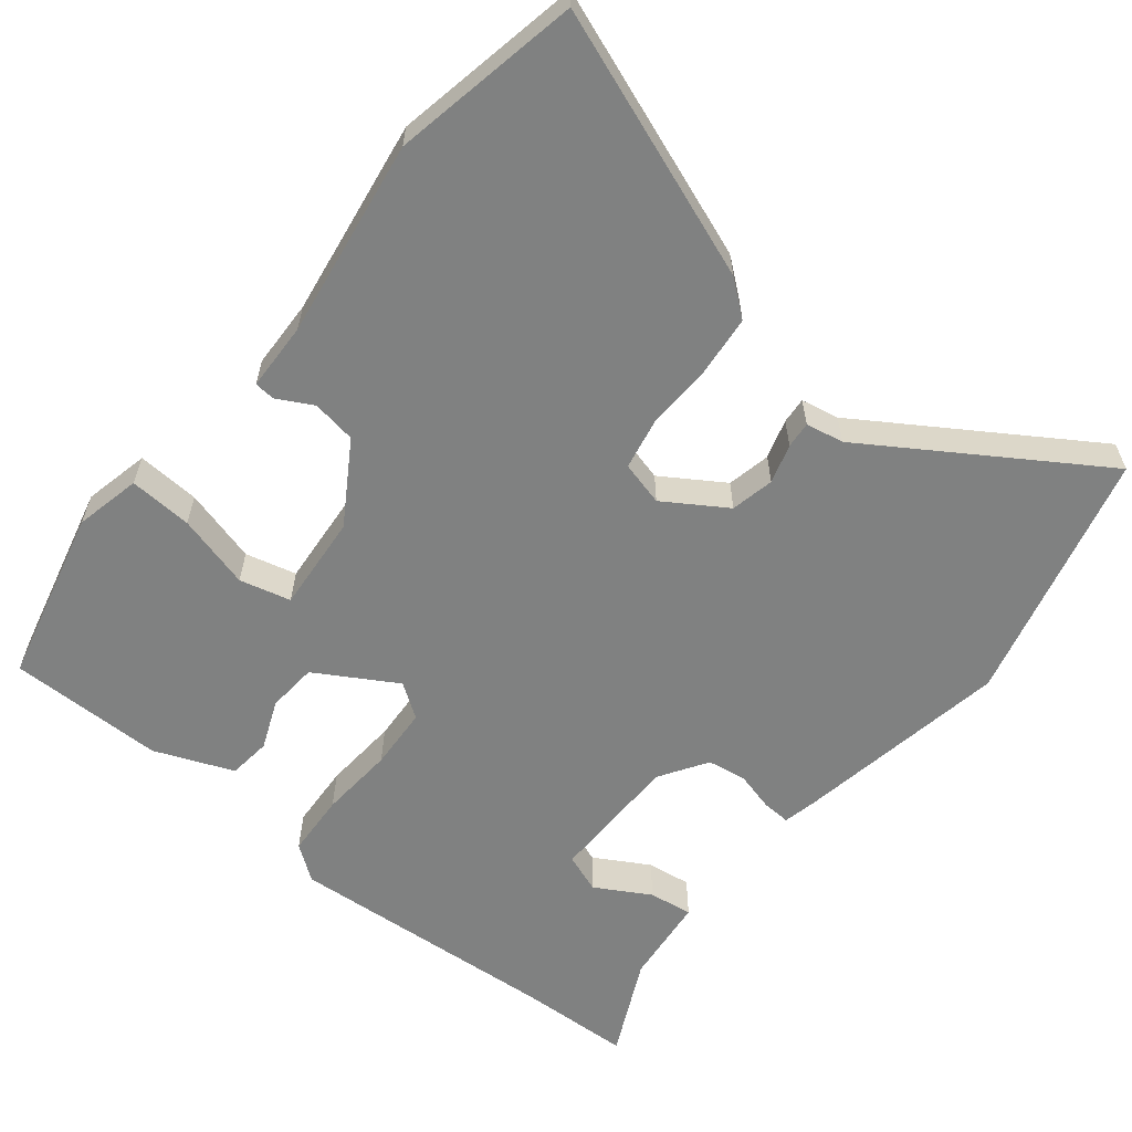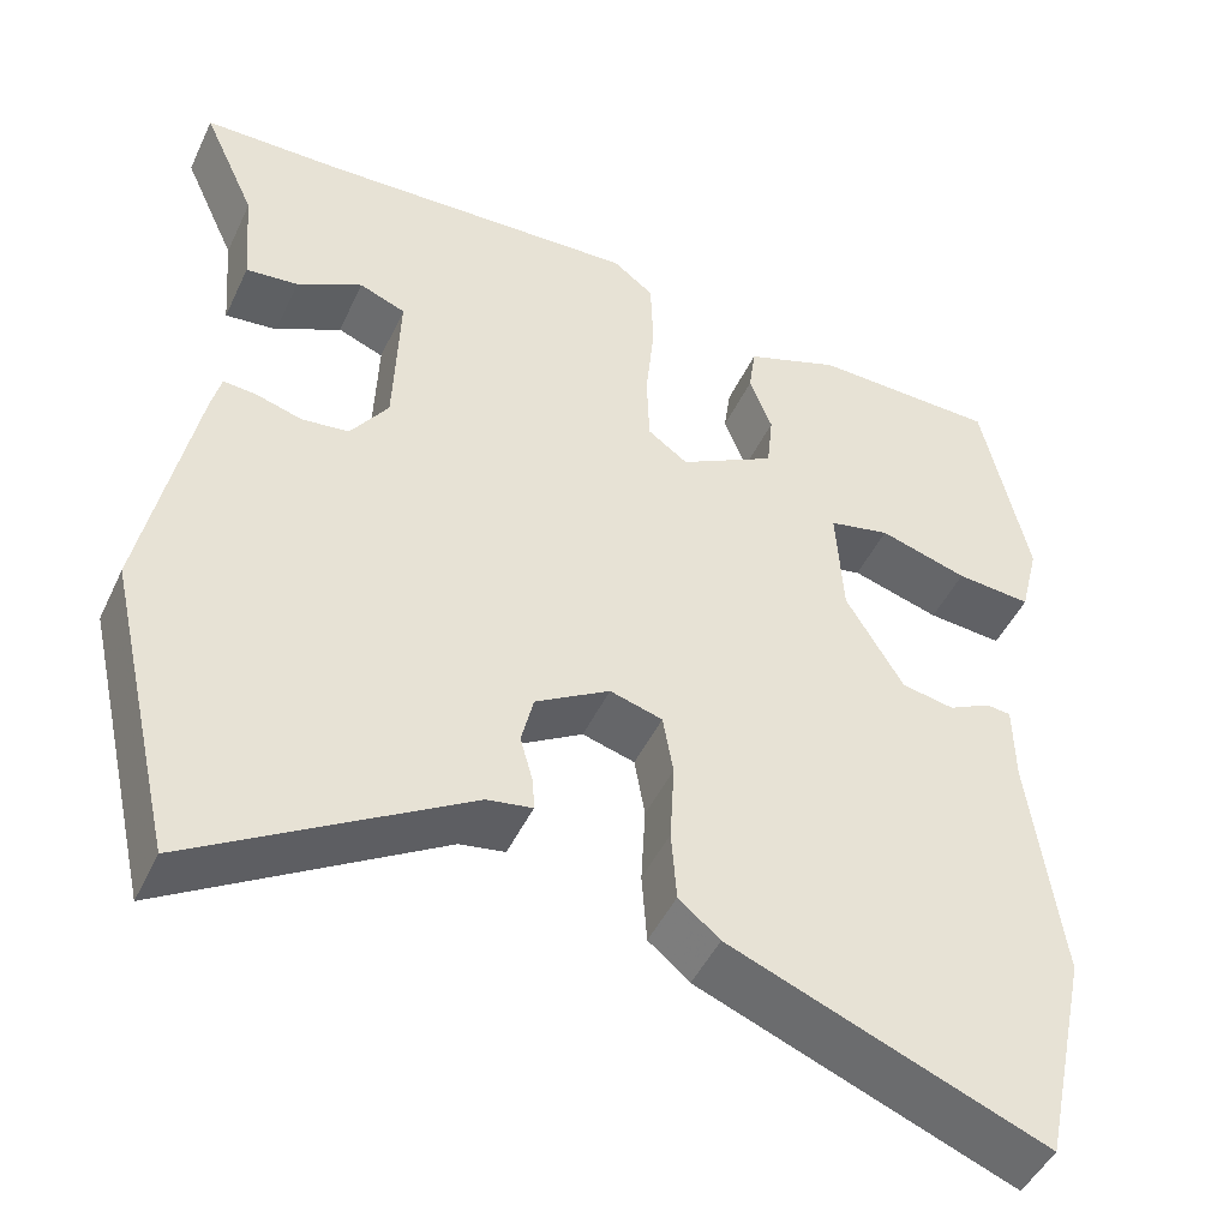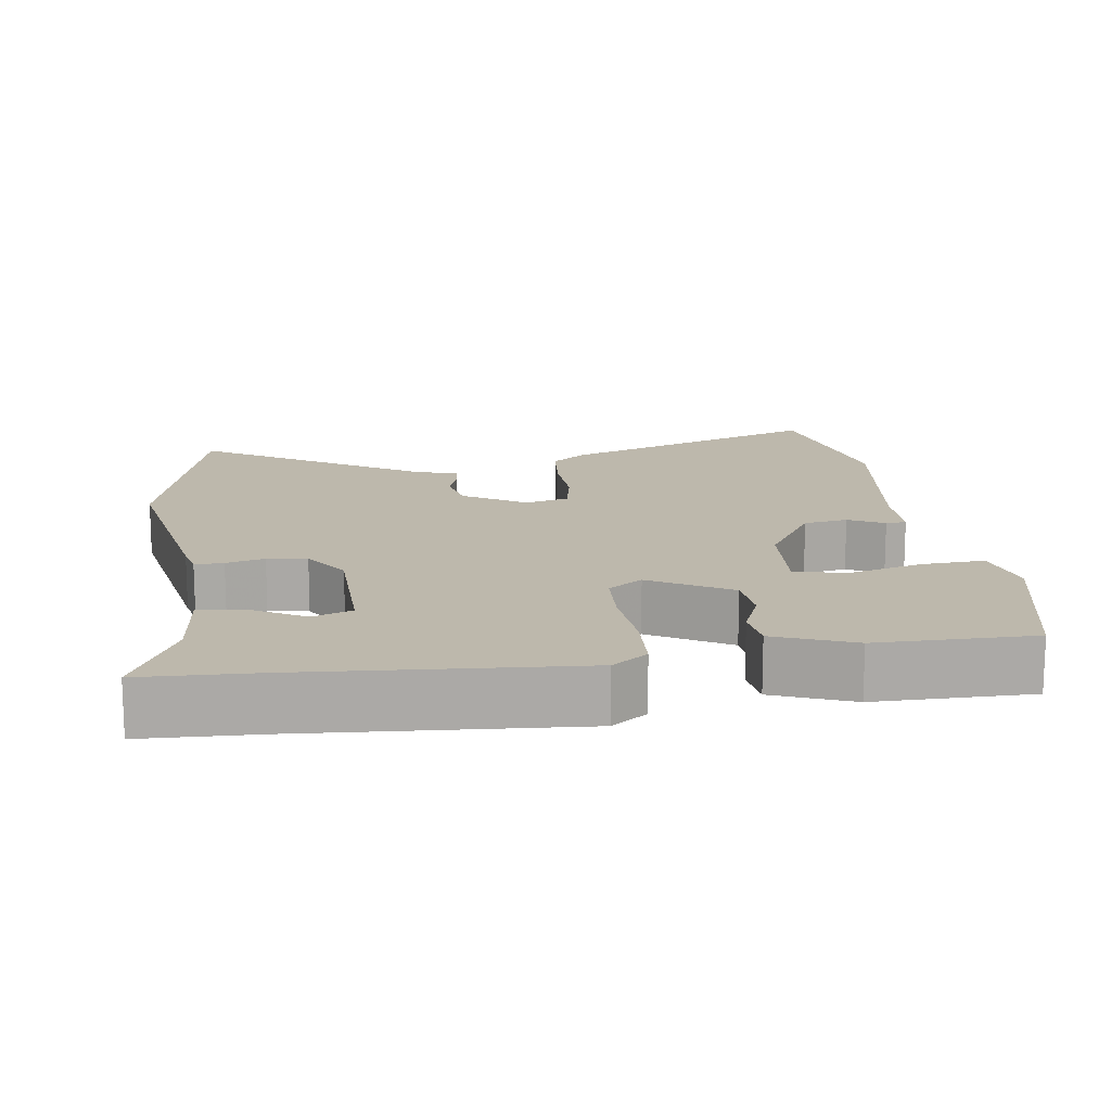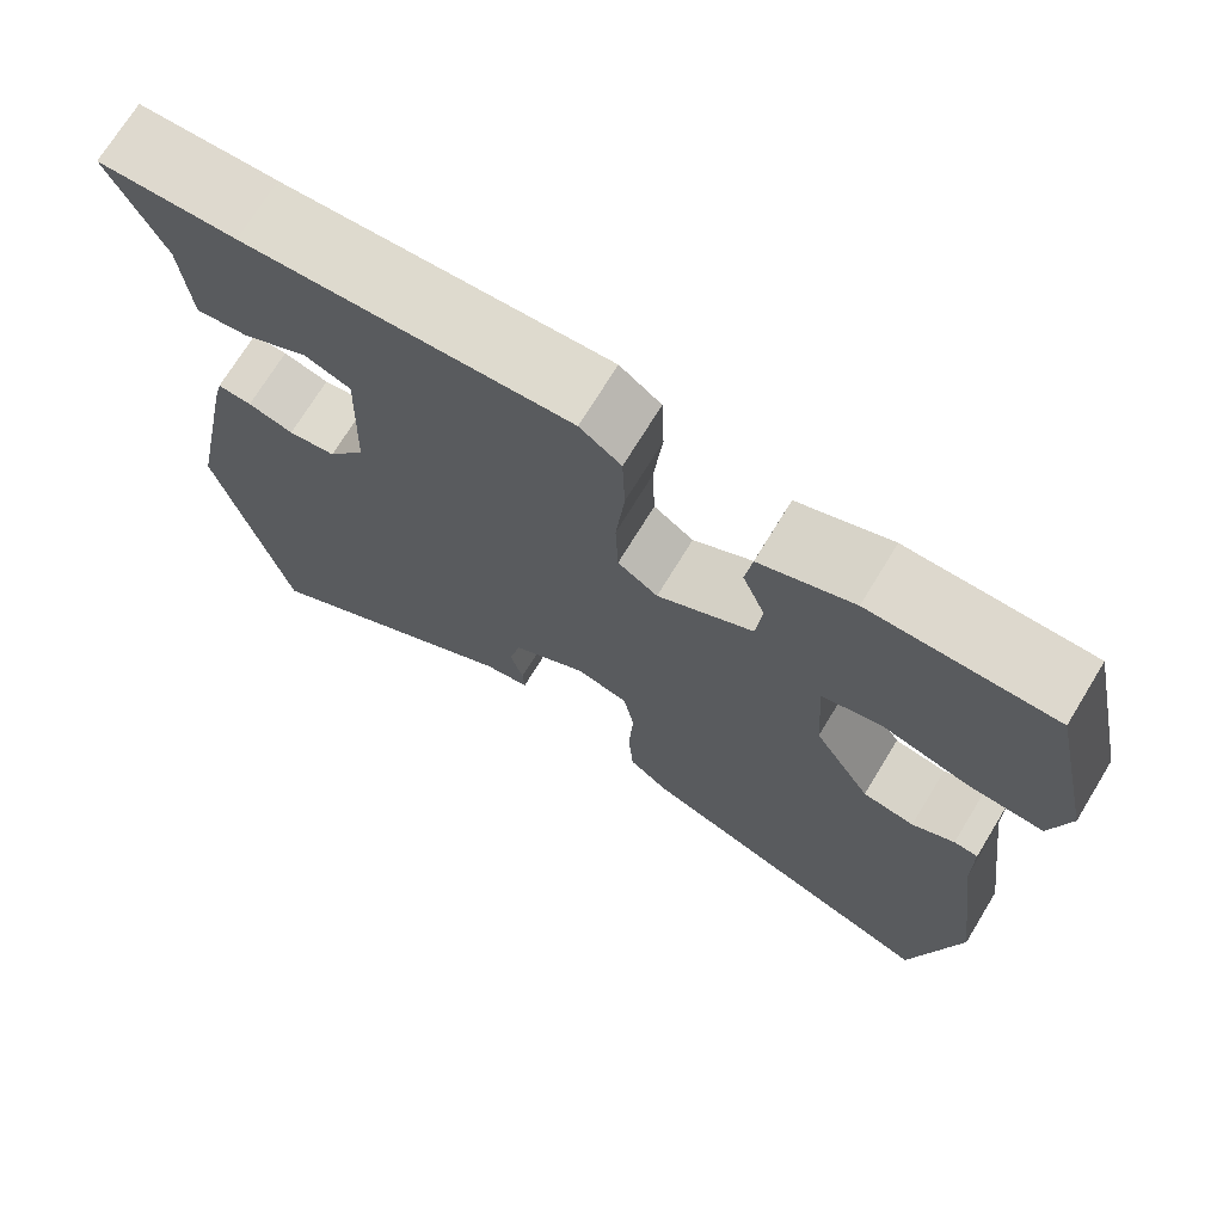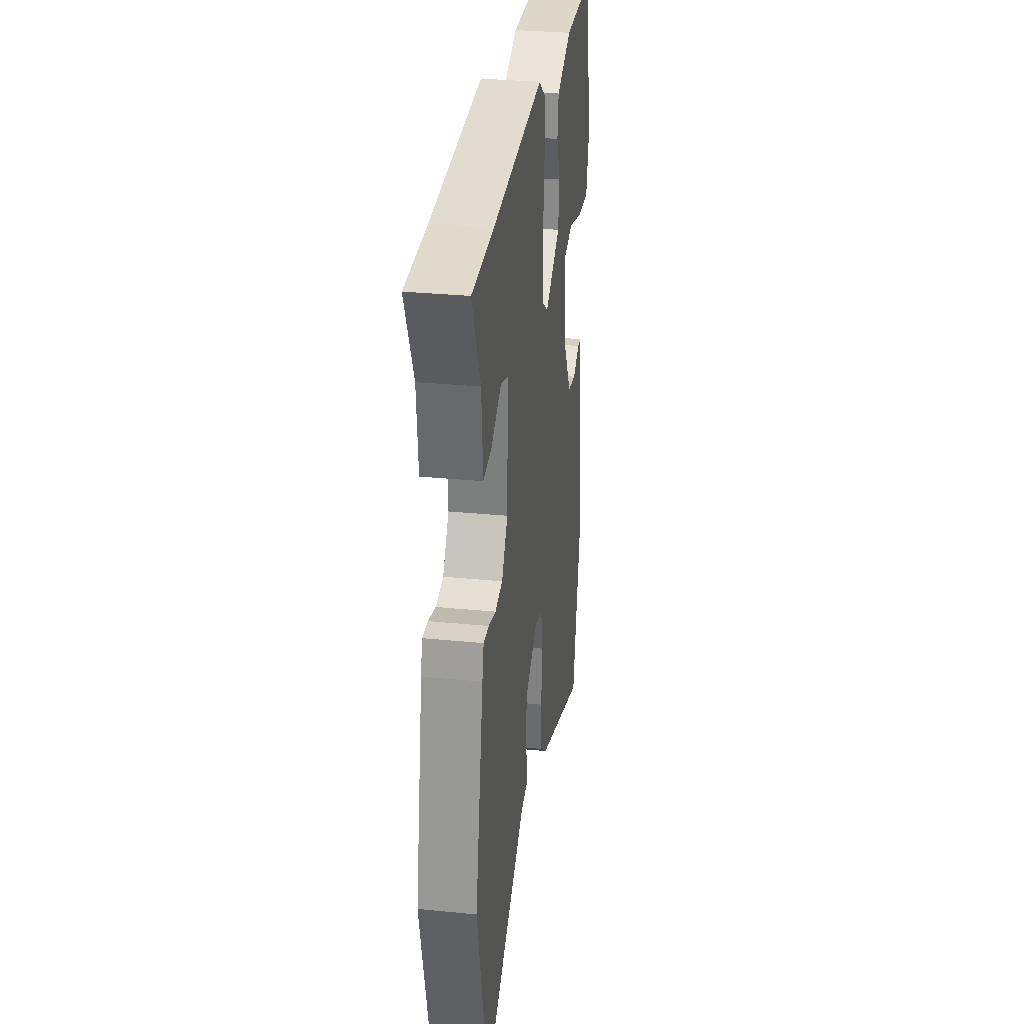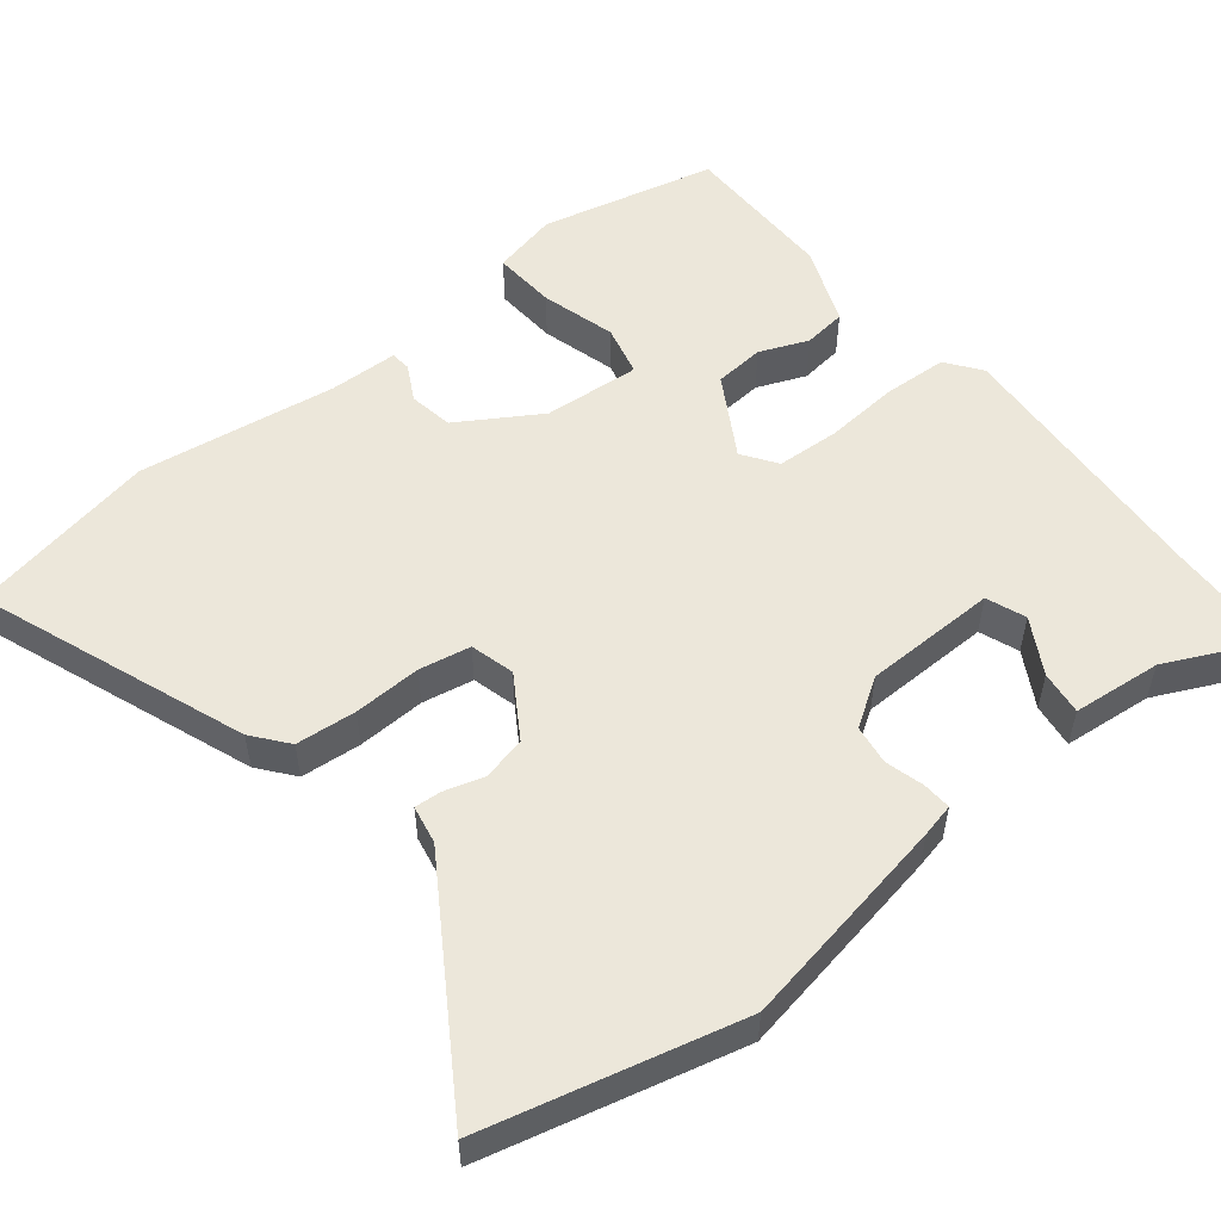
<metadata>
{"format":"obj","ext":"obj","renderer":"f3d","projection":"perspective","resolution":1024,"background":"white","views":[{"elev":-60.3,"azim":142.4,"up":"+Y"},{"elev":-47.5,"azim":-24.5,"up":"+Z"},{"elev":14.8,"azim":-7.1,"up":"+Y"},{"elev":71.9,"azim":31.4,"up":"+Z"},{"elev":31.4,"azim":-82.0,"up":"+Z"},{"elev":53.7,"azim":-127.8,"up":"+Y"}]}
</metadata>
<code>
v -0.466 0.07 -0.647
v -0.546 0.07 -0.301
v -0.488 0.07 -0.009
v -0.477 0.07 0.036
v -0.438 0.07 0.033
v -0.386 0.07 0.018
v -0.332 0.07 0.025
v -0.289 0.07 0.089
v -0.283 0.07 0.27
v -0.336 0.07 0.291
v -0.411 0.07 0.25
v -0.471 0.07 0.243
v -0.481 0.07 0.364
v -0.542 0.07 0.499
v -0.385 0.07 0.502
v -0.014 0.07 0.521
v 0.033 0.07 0.485
v 0.036 0.07 0.398
v 0.026 0.07 0.296
v 0.029 0.07 0.211
v 0.075 0.07 0.178
v 0.185 0.07 0.24
v 0.192 0.07 0.308
v 0.166 0.07 0.375
v 0.174 0.07 0.433
v 0.282 0.07 0.474
v 0.494 0.07 0.47
v 0.546 0.07 0.23
v 0.524 0.07 0.141
v 0.438 0.07 0.148
v 0.337 0.07 0.178
v 0.267 0.07 0.162
v 0.275 0.07 0.03
v 0.341 0.07 -0.081
v 0.401 0.07 -0.092
v 0.45 0.07 -0.067
v 0.478 0.07 -0.07
v 0.479 0.07 -0.163
v 0.514 0.07 -0.434
v 0.459 0.07 -0.688
v 0.099 0.07 -0.546
v 0.052 0.07 -0.507
v 0.046 0.07 -0.425
v 0.051 0.07 -0.333
v 0.039 0.07 -0.263
v -0.021 0.07 -0.246
v -0.106 0.07 -0.298
v -0.12 0.07 -0.357
v -0.105 0.07 -0.411
v -0.103 0.07 -0.447
v -0.155 0.07 -0.456
v -0.466 0 -0.647
v -0.546 0 -0.301
v -0.488 0 -0.009
v -0.477 0 0.036
v -0.438 0 0.033
v -0.386 0 0.018
v -0.332 0 0.025
v -0.289 0 0.089
v -0.283 0 0.27
v -0.336 0 0.291
v -0.411 0 0.25
v -0.471 0 0.243
v -0.481 0 0.364
v -0.542 0 0.499
v -0.385 0 0.502
v -0.014 0 0.521
v 0.033 0 0.485
v 0.036 0 0.398
v 0.026 0 0.296
v 0.029 0 0.211
v 0.075 0 0.178
v 0.185 0 0.24
v 0.192 0 0.308
v 0.166 0 0.375
v 0.174 0 0.433
v 0.282 0 0.474
v 0.494 0 0.47
v 0.546 0 0.23
v 0.524 0 0.141
v 0.438 0 0.148
v 0.337 0 0.178
v 0.267 0 0.162
v 0.275 0 0.03
v 0.341 0 -0.081
v 0.401 0 -0.092
v 0.45 0 -0.067
v 0.478 0 -0.07
v 0.479 0 -0.163
v 0.514 0 -0.434
v 0.459 0 -0.688
v 0.099 0 -0.546
v 0.052 0 -0.507
v 0.046 0 -0.425
v 0.051 0 -0.333
v 0.039 0 -0.263
v -0.021 0 -0.246
v -0.106 0 -0.298
v -0.12 0 -0.357
v -0.105 0 -0.411
v -0.103 0 -0.447
v -0.155 0 -0.456
f 48 49 50 51
f 4 5 6
f 3 4 6
f 2 3 6
f 1 2 6
f 51 1 6
f 48 51 6
f 47 48 6
f 46 47 6 7
f 45 46 7 8
f 42 43 44
f 41 42 44
f 40 41 44
f 39 40 44
f 38 39 44
f 37 38 44
f 36 37 44
f 35 36 44
f 34 35 44 45
f 45 8 9
f 34 45 9
f 33 34 9
f 29 30 31
f 28 29 31
f 27 28 31
f 26 27 31
f 25 26 31
f 24 25 31
f 23 24 31
f 22 23 31 32
f 21 22 32 33
f 17 18 19
f 16 17 19
f 15 16 19
f 15 19 20
f 14 15 20
f 13 14 20
f 10 11 12 13
f 13 20 21
f 10 13 21
f 9 10 21
f 9 21 33
f 102 101 100 99
f 57 56 55
f 57 55 54
f 57 54 53
f 57 53 52
f 57 52 102
f 57 102 99
f 57 99 98
f 58 57 98 97
f 59 58 97 96
f 95 94 93
f 95 93 92
f 95 92 91
f 95 91 90
f 95 90 89
f 95 89 88
f 95 88 87
f 95 87 86
f 96 95 86 85
f 60 59 96
f 60 96 85
f 60 85 84
f 82 81 80
f 82 80 79
f 82 79 78
f 82 78 77
f 82 77 76
f 82 76 75
f 82 75 74
f 83 82 74 73
f 84 83 73 72
f 70 69 68
f 70 68 67
f 70 67 66
f 71 70 66
f 71 66 65
f 71 65 64
f 64 63 62 61
f 72 71 64
f 72 64 61
f 72 61 60
f 84 72 60
f 1 52 53 2
f 2 53 54 3
f 3 54 55 4
f 4 55 56 5
f 5 56 57 6
f 6 57 58 7
f 7 58 59 8
f 8 59 60 9
f 9 60 61 10
f 10 61 62 11
f 11 62 63 12
f 12 63 64 13
f 13 64 65 14
f 14 65 66 15
f 15 66 67 16
f 16 67 68 17
f 17 68 69 18
f 18 69 70 19
f 19 70 71 20
f 20 71 72 21
f 21 72 73 22
f 22 73 74 23
f 23 74 75 24
f 24 75 76 25
f 25 76 77 26
f 26 77 78 27
f 27 78 79 28
f 28 79 80 29
f 29 80 81 30
f 30 81 82 31
f 31 82 83 32
f 32 83 84 33
f 33 84 85 34
f 34 85 86 35
f 35 86 87 36
f 36 87 88 37
f 37 88 89 38
f 38 89 90 39
f 39 90 91 40
f 40 91 92 41
f 41 92 93 42
f 42 93 94 43
f 43 94 95 44
f 44 95 96 45
f 45 96 97 46
f 46 97 98 47
f 47 98 99 48
f 48 99 100 49
f 49 100 101 50
f 50 101 102 51
f 51 102 52 1

</code>
